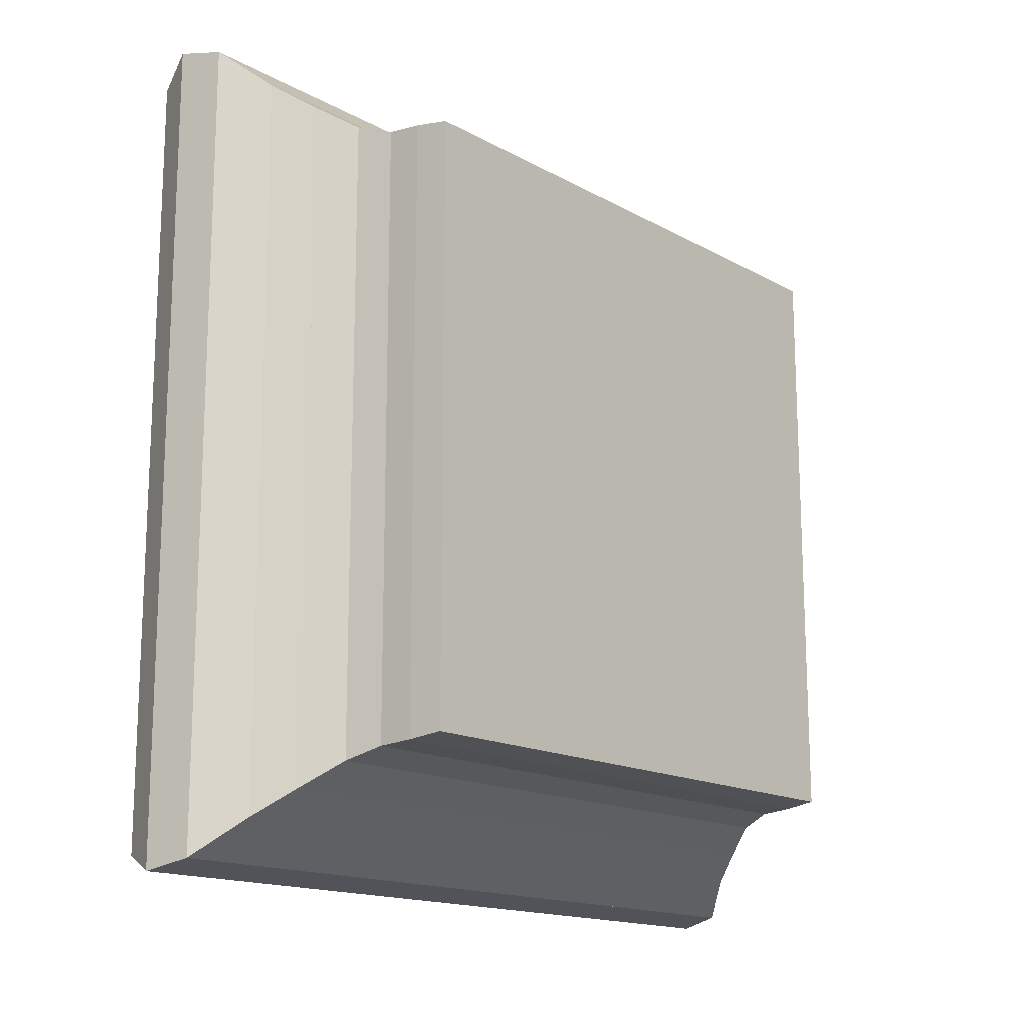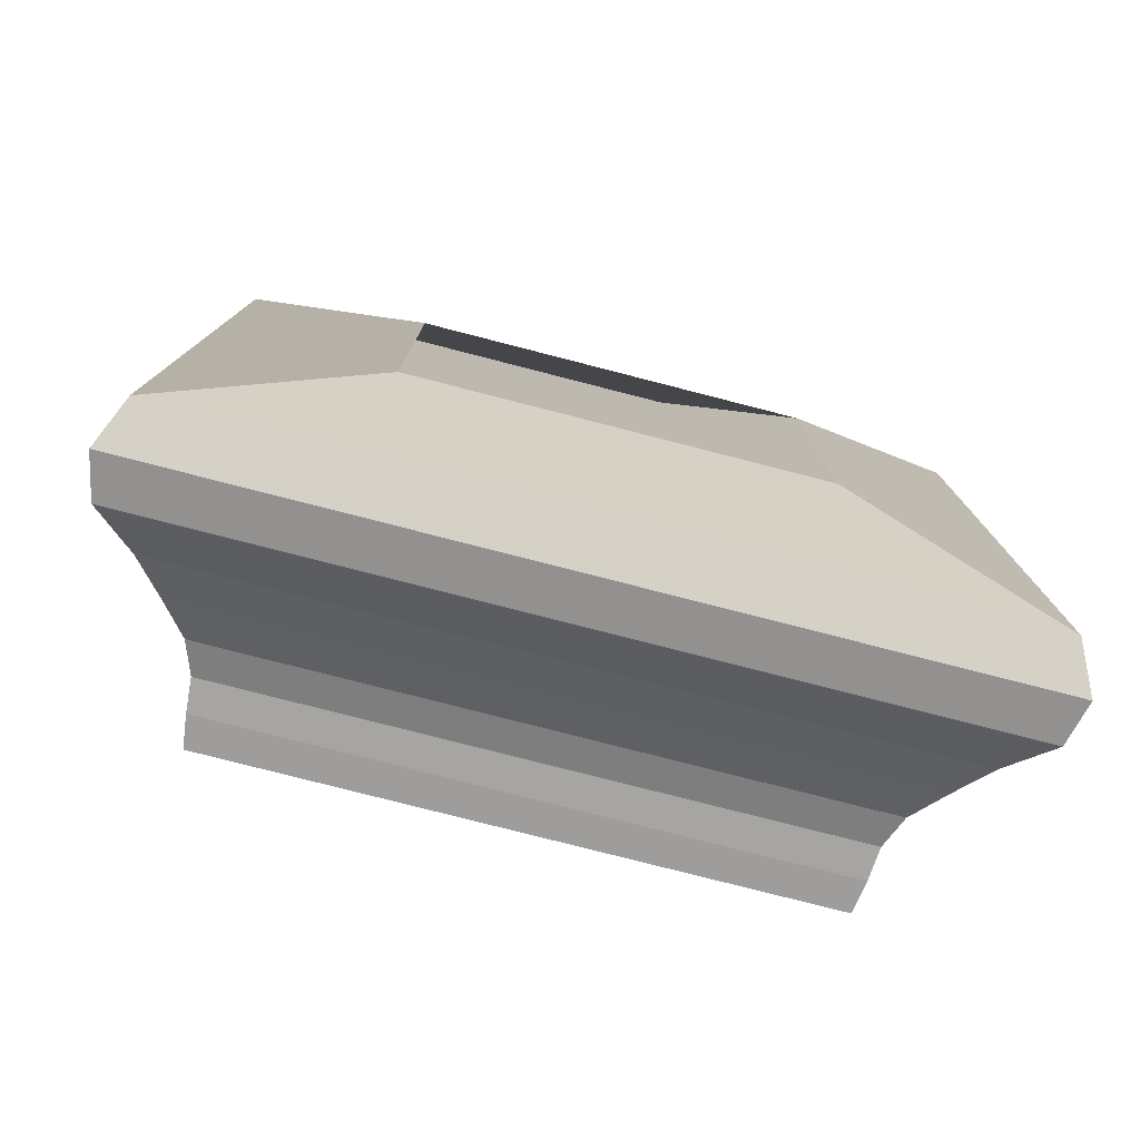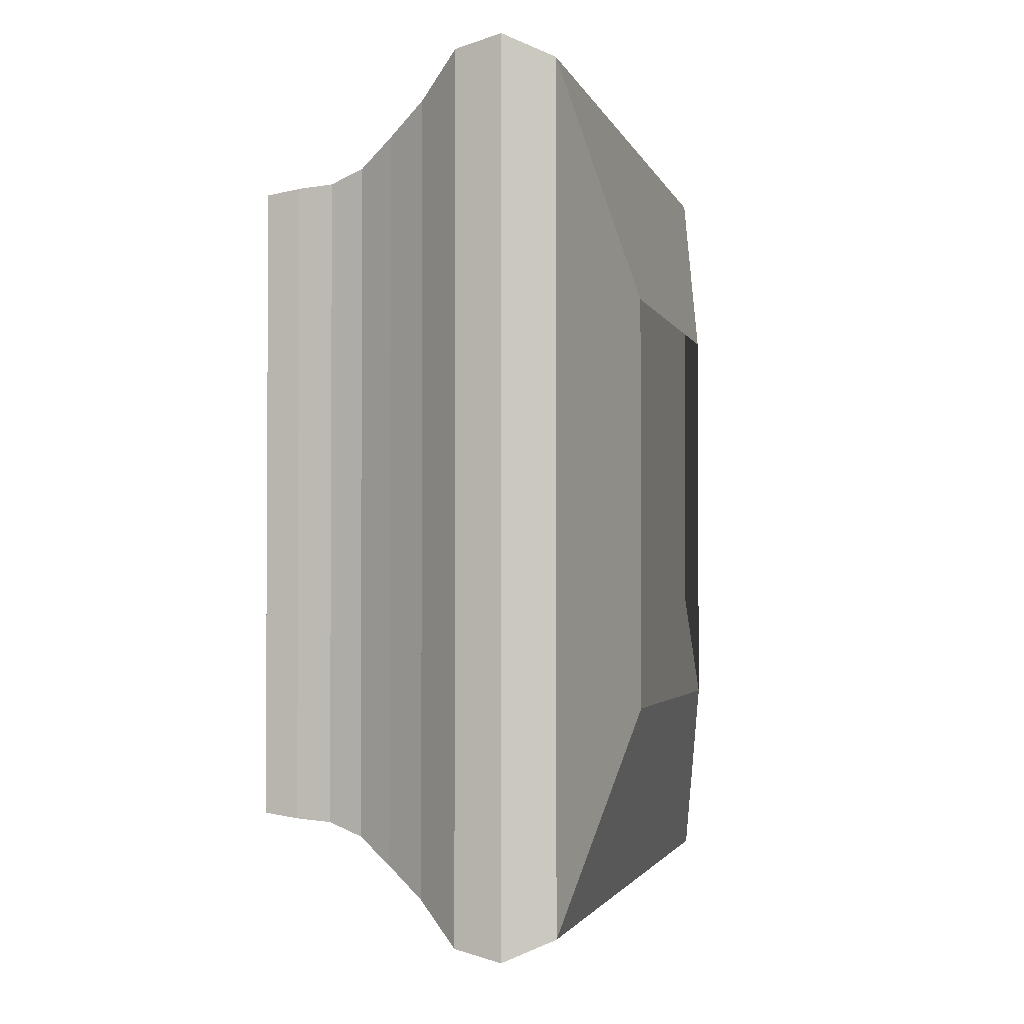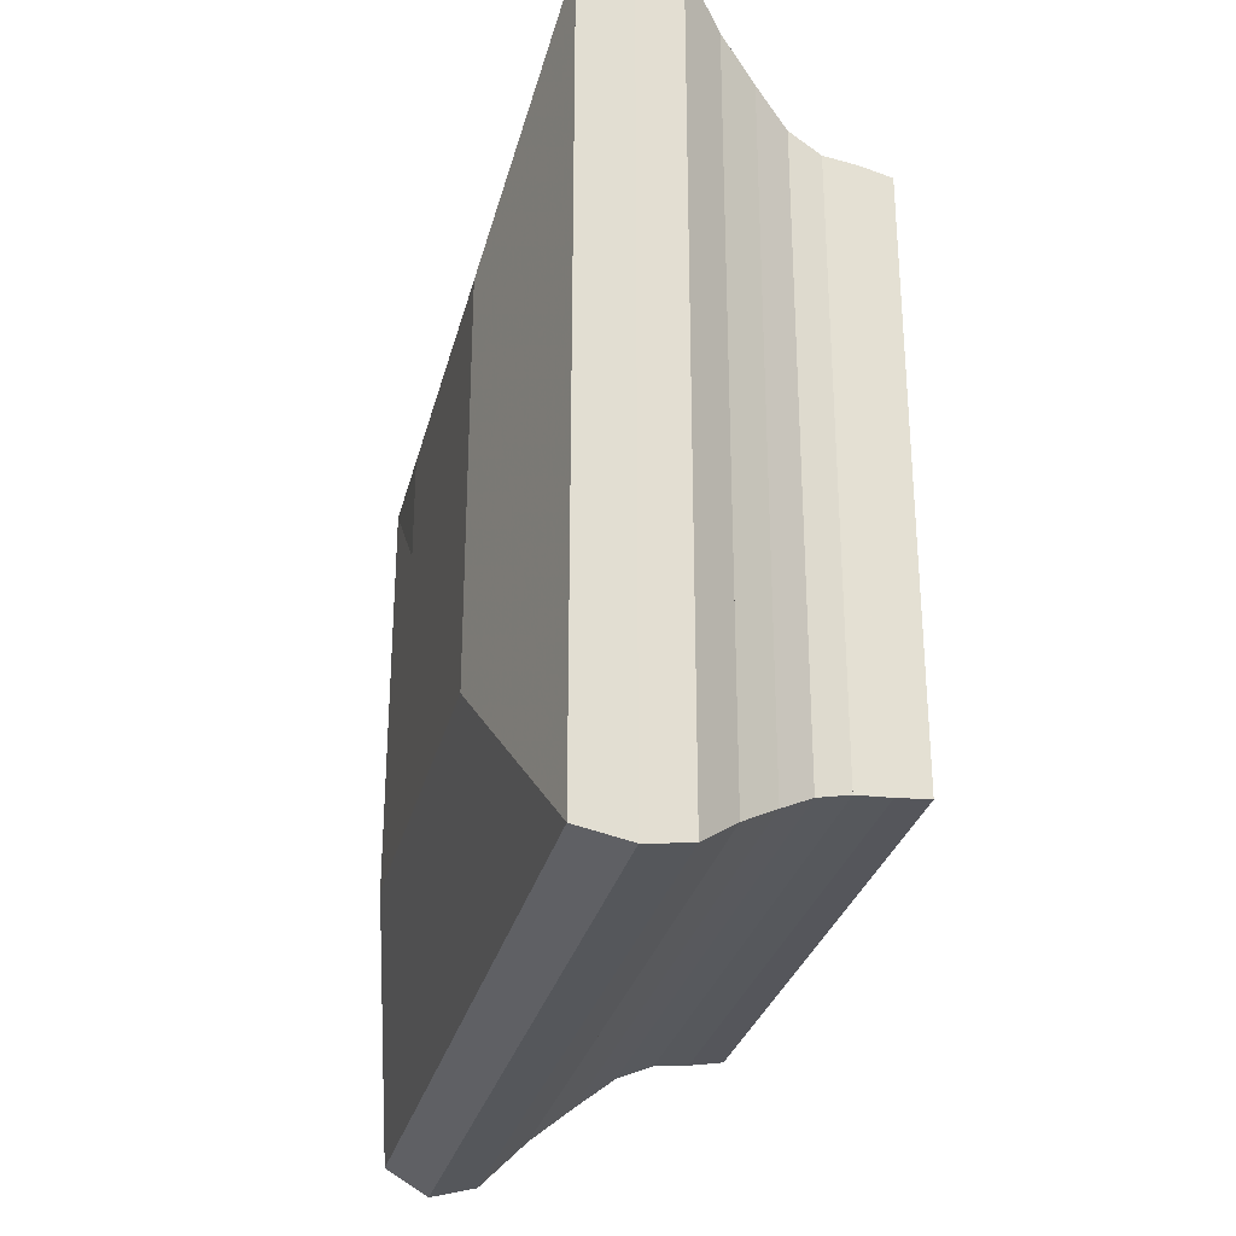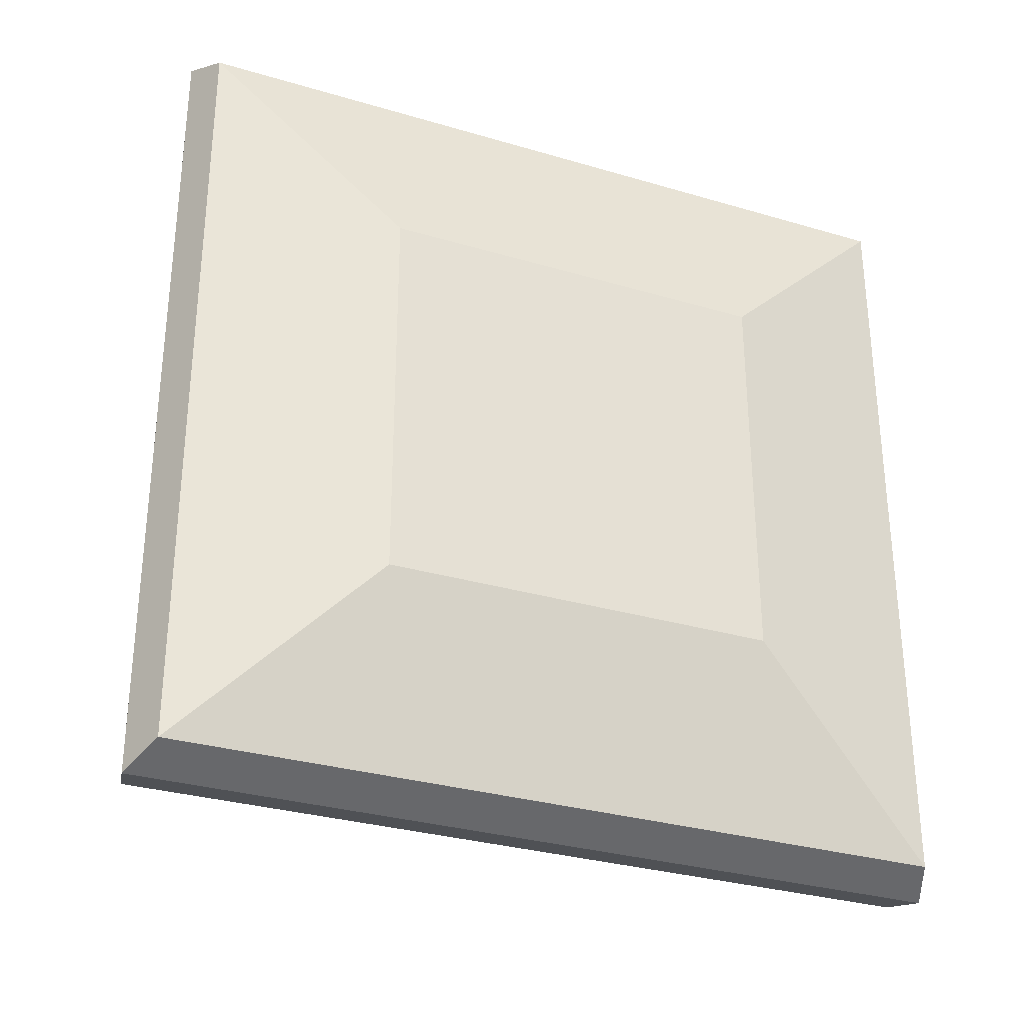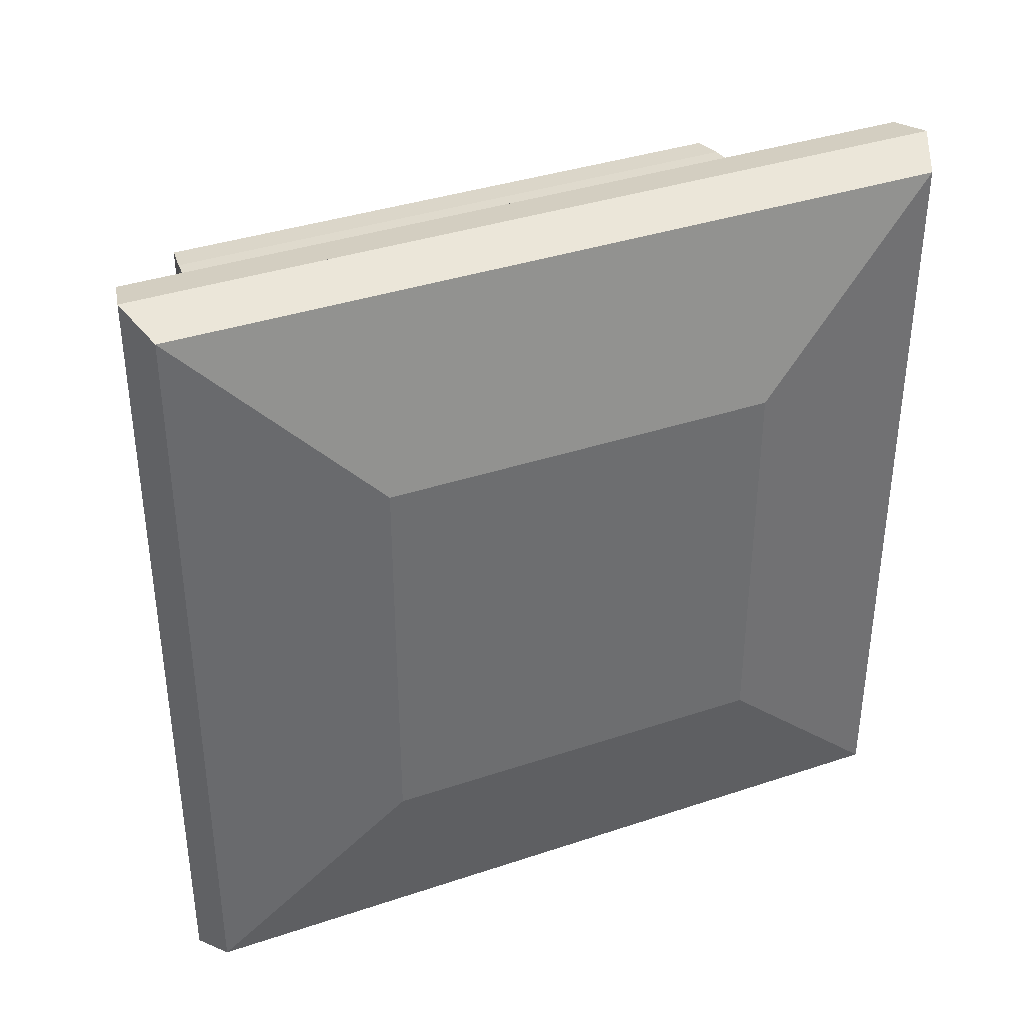
<metadata>
{"format":"obj","ext":"obj","renderer":"f3d","projection":"perspective","resolution":1024,"background":"white","views":[{"elev":-15.6,"azim":41.1,"up":"+Z"},{"elev":-78.1,"azim":-104.4,"up":"+Z"},{"elev":-2.1,"azim":-167.1,"up":"+Y"},{"elev":-29.4,"azim":-13.5,"up":"+Y"},{"elev":-30.8,"azim":-113.0,"up":"+Y"},{"elev":37.4,"azim":-113.2,"up":"+Y"}]}
</metadata>
<code>
v 0 -1 -1
v 0 -1 1
v 0 1 1
v 0 1 -1
v 0.2195 -1.975 -1.975
v 0.2195 -1.975 1.975
v 0.2195 1.975 1.975
v 0.2195 1.975 -1.975
v 0.4497 -2.072 -2.072
v 0.4497 -2.072 2.072
v 0.4497 2.072 2.072
v 0.4497 2.072 -2.072
v 0.6747 -2.025 -2.025
v 0.6747 -2.025 2.025
v 0.6747 2.025 2.025
v 0.6747 2.025 -2.025
v 0.8791 -1.84 -1.84
v 0.8791 -1.84 1.84
v 0.8791 1.84 1.84
v 0.8791 1.84 -1.84
v 1.069 -1.705 -1.705
v 1.069 -1.705 1.705
v 1.069 1.705 1.705
v 1.069 1.705 -1.705
v 1.245 -1.586 -1.586
v 1.245 -1.586 1.586
v 1.245 1.586 1.586
v 1.245 1.586 -1.586
v 1.415 -1.529 -1.529
v 1.415 -1.529 1.529
v 1.415 1.529 1.529
v 1.415 1.529 -1.529
v 1.583 -1.517 -1.517
v 1.583 -1.517 1.517
v 1.583 1.517 1.517
v 1.583 1.517 -1.517
v 1.749 -1.495 -1.495
v 1.749 -1.495 1.495
v 1.749 1.495 1.495
v 1.749 1.495 -1.495
f 1 2 4 5
f 5 6 7 8
f 5 6 2 1
f 6 7 3 2
f 7 8 4 3
f 8 5 1 4
f 9 10 11 12
f 9 10 6 5
f 10 11 7 6
f 11 12 8 7
f 12 9 5 8
f 13 14 15 16
f 13 14 10 9
f 14 15 11 10
f 15 16 12 11
f 16 13 9 12
f 17 18 19 20
f 17 18 14 13
f 18 19 15 14
f 19 20 16 15
f 20 17 13 16
f 21 22 23 24
f 21 22 18 17
f 22 23 19 18
f 23 24 20 19
f 24 21 17 20
f 25 26 27 28
f 25 26 22 21
f 26 27 23 22
f 27 28 24 23
f 28 25 21 24
f 29 30 31 32
f 29 30 26 25
f 30 31 27 26
f 31 32 28 27
f 32 29 25 28
f 33 34 35 36
f 33 34 30 29
f 34 35 31 30
f 35 36 32 31
f 36 33 29 32
f 37 38 39 40
f 37 38 34 33
f 38 39 35 34
f 39 40 36 35
f 40 37 33 36

</code>
